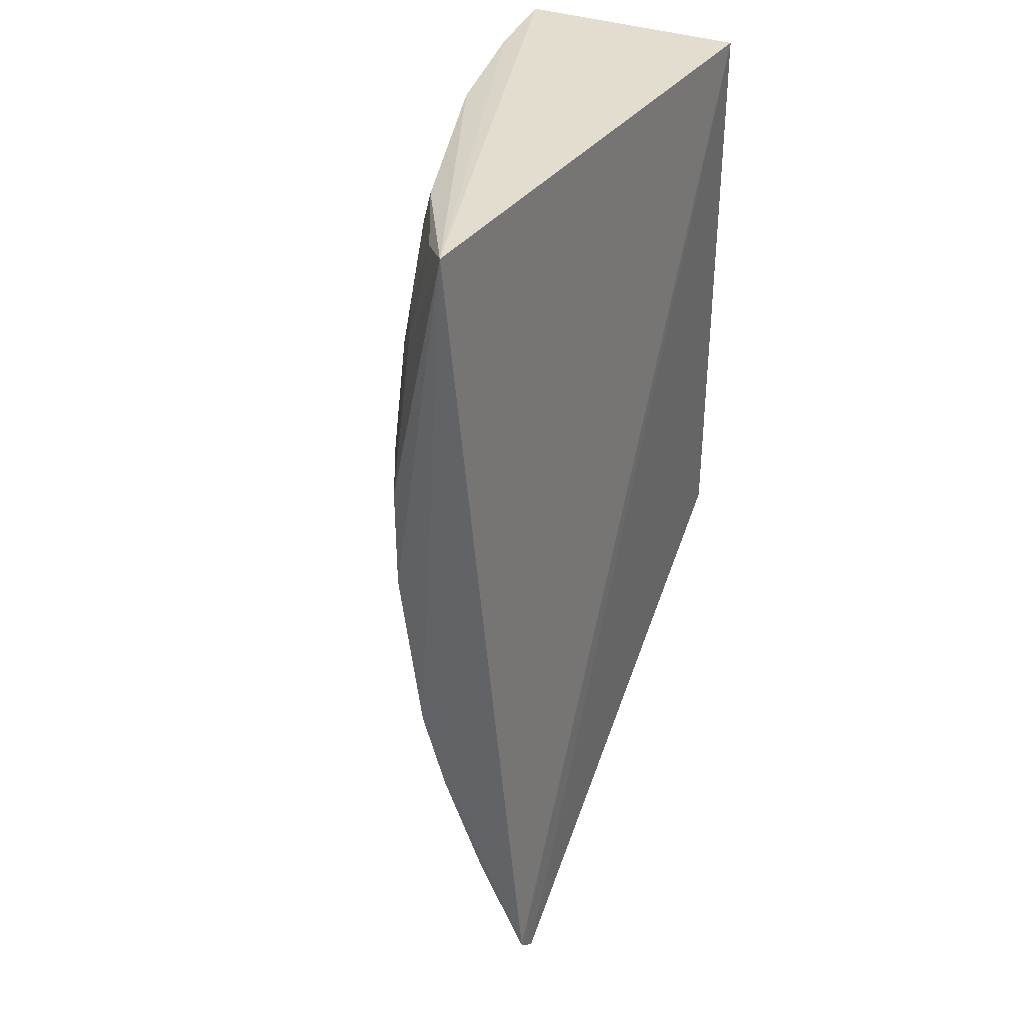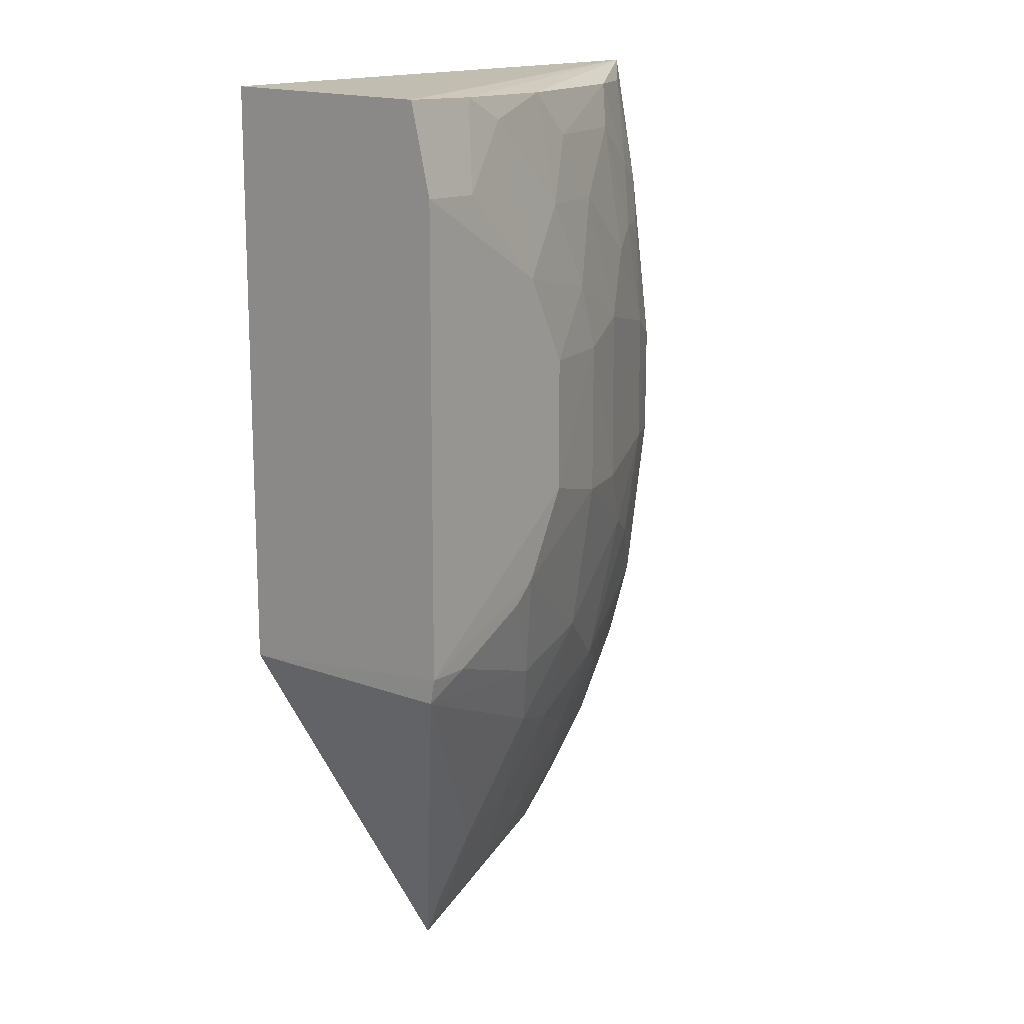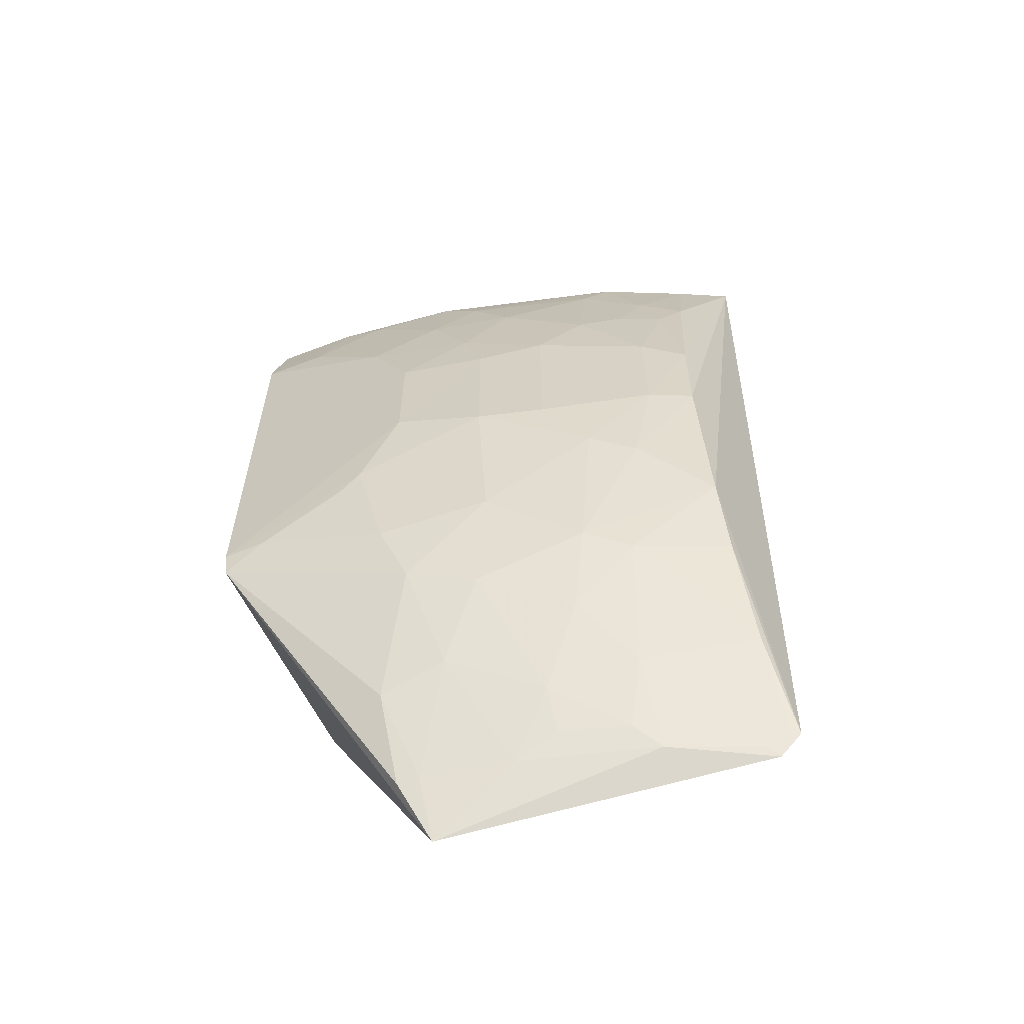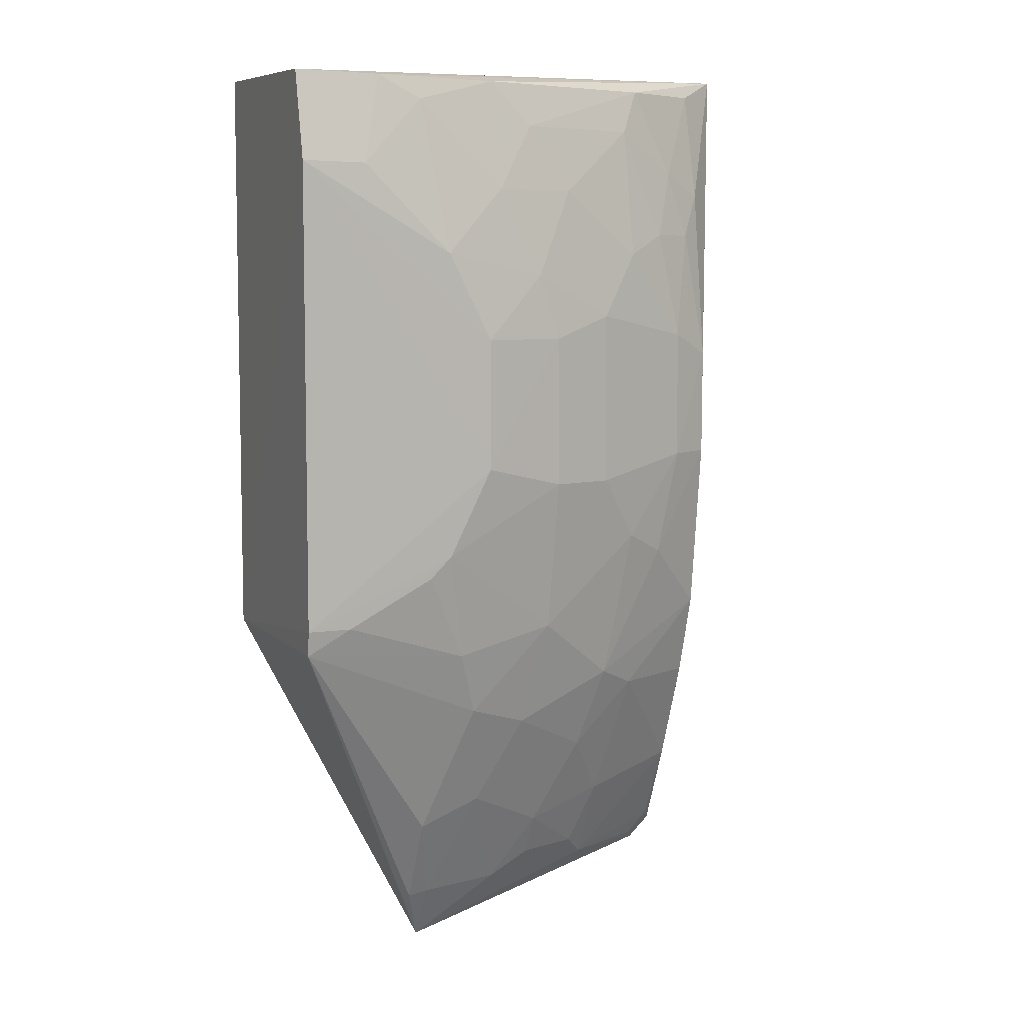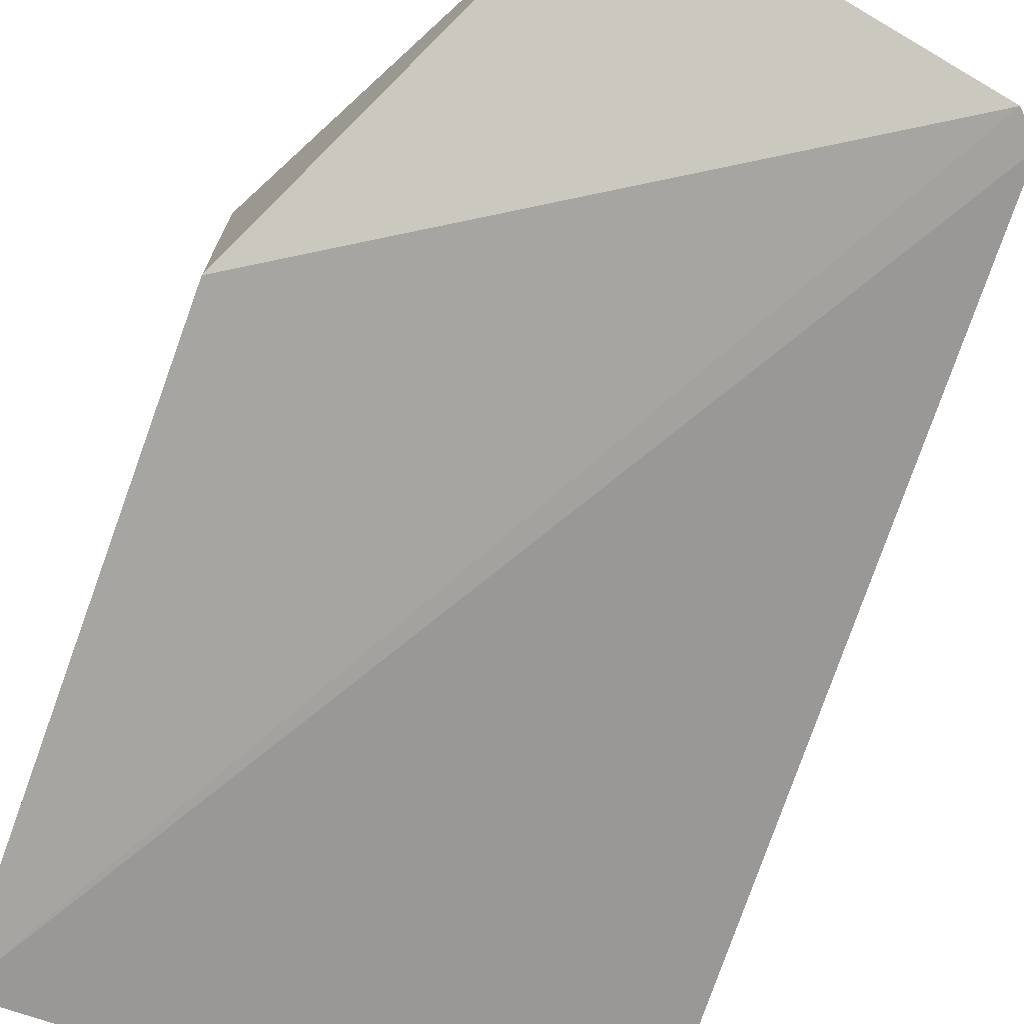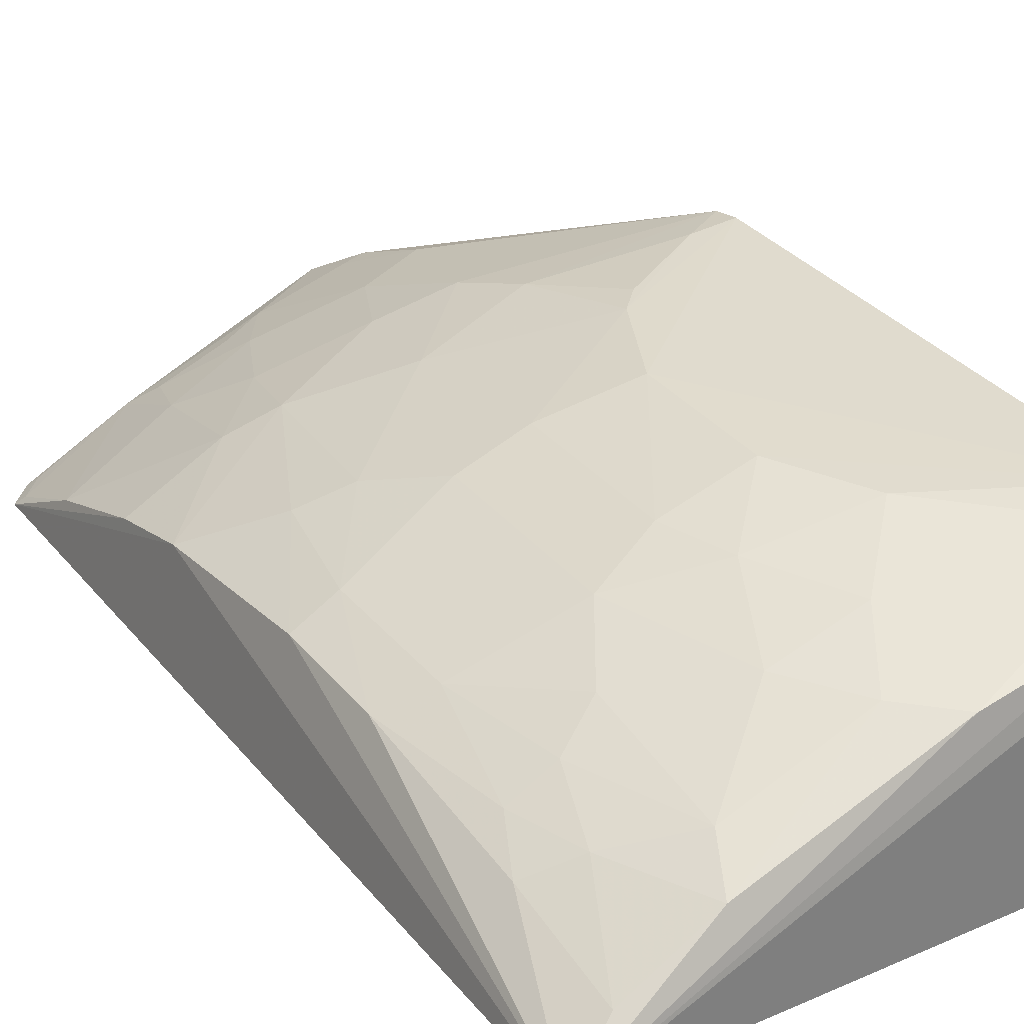
<metadata>
{"format":"obj","ext":"obj","renderer":"f3d","projection":"perspective","resolution":1024,"background":"white","views":[{"elev":37.2,"azim":116.6,"up":"+Y"},{"elev":14.5,"azim":-50.3,"up":"+Y"},{"elev":-61.4,"azim":26.0,"up":"+Y"},{"elev":7.0,"azim":-23.0,"up":"+Y"},{"elev":-73.5,"azim":-20.1,"up":"+Z"},{"elev":33.5,"azim":146.7,"up":"+Z"}]}
</metadata>
<code>
v 0.004612 0.0247 0.08521
v 0.002978 -0.01155 0.08273
v -0.01794 0.02413 0.08328
v -0.01798 0.02389 0.09256
v 0.002709 0.0003425 0.08768
v 0.002675 0.007565 0.08864
v 0.002043 -0.01246 0.08271
v -0.01794 0.0001172 0.08328
v -0.01797 0.001202 0.0934
v -0.01795 0.0001663 0.0932
v -0.0144 0.02384 0.09229
v -0.008988 0.02382 0.09131
v 0.002696 0.01208 0.08864
v -0.01082 -0.01464 0.08639
v -0.01798 0.02026 0.09343
v -0.01257 0.02291 0.09226
v -0.01167 0.0166 0.09328
v -0.008972 0.01931 0.09229
v 0.002661 0.01931 0.08774
v -0.00717 0.0157 0.09234
v -0.003584 0.01389 0.09136
v -0.006289 0.01299 0.09232
v -0.009864 0.007553 0.09328
v -0.007214 0.02201 0.0913
v -0.0008994 0.02383 0.08859
v -0.001833 0.022 0.08944
v -0.01529 0.02021 0.09322
v 0.001755 0.01746 0.08856
v -0.009856 0.013 0.09326
v 0.0008959 0.01299 0.08954
v -3.258e-05 0.01748 0.08947
v -0.001816 0.01658 0.09039
v -0.003564 0.006667 0.0914
v -0.005409 0.01928 0.09131
v 0.002616 0.02384 0.08674
v 0.0008539 0.02021 0.08856
v -0.001843 -0.01216 0.08487
v 0.002684 -0.00769 0.0849
v -0.001826 -0.008556 0.08665
v -0.01168 -0.01233 0.08786
v -0.01169 -0.008641 0.08965
v -0.005403 -0.009461 0.08759
v -0.003617 -0.005836 0.08852
v 0.0009328 0.007551 0.08955
v -0.006275 0.006693 0.09231
v -0.009915 -0.003181 0.09141
v -0.01082 -0.0005259 0.0923
v 0.001761 -0.01214 0.08307
v 0.002676 -0.00316 0.08668
v -0.007215 -0.01222 0.08678
v -0.002733 -0.01128 0.08572
v 1.414e-05 0.003087 0.08948
v -0.002733 -0.002344 0.08952
v -0.0009655 -0.003161 0.0885
v -0.006335 0.0003326 0.09132
v -0.01165 0.00396 0.09325
v -0.01255 0.003066 0.09325
v -0.01615 0.001197 0.09333
v -0.007182 -0.004082 0.09036
v 0.002662 -0.01124 0.08309
v -0.009011 -0.00768 0.08944
v -0.0108 -0.01224 0.08771
v -0.005401 -0.01127 0.08669
v -0.001797 0.004003 0.0904
f 1 2 3
f 4 1 3
f 5 2 1
f 5 1 6
f 7 8 3
f 7 3 2
f 9 8 10
f 11 12 1
f 11 1 4
f 13 6 1
f 14 10 8
f 14 8 7
f 15 8 9
f 15 4 3
f 15 3 8
f 15 11 4
f 16 17 18
f 16 18 12
f 16 12 11
f 19 13 1
f 20 18 17
f 21 20 22
f 23 15 9
f 24 12 18
f 25 1 12
f 25 24 26
f 25 12 24
f 27 15 17
f 27 17 16
f 27 16 11
f 27 11 15
f 28 13 19
f 29 20 17
f 29 22 20
f 29 23 22
f 29 17 15
f 29 15 23
f 30 28 31
f 30 13 28
f 32 31 26
f 32 30 31
f 32 21 30
f 33 21 22
f 33 30 21
f 34 24 18
f 34 18 20
f 34 20 21
f 34 21 32
f 34 32 26
f 34 26 24
f 35 19 1
f 35 1 25
f 36 25 26
f 36 26 31
f 36 35 25
f 36 19 35
f 36 28 19
f 36 31 28
f 37 14 7
f 38 39 37
f 40 41 10
f 40 10 14
f 42 39 43
f 44 6 13
f 44 13 30
f 44 30 33
f 45 33 22
f 45 22 23
f 46 47 10
f 46 10 41
f 48 37 7
f 48 7 2
f 49 38 2
f 49 2 5
f 50 14 37
f 51 37 39
f 51 39 42
f 51 50 37
f 52 5 6
f 52 6 44
f 52 53 5
f 54 53 43
f 54 43 39
f 54 39 38
f 54 38 49
f 54 49 5
f 54 5 53
f 55 47 46
f 56 23 9
f 56 45 23
f 56 57 47
f 56 55 45
f 56 47 55
f 58 9 10
f 58 10 47
f 58 47 57
f 58 56 9
f 58 57 56
f 59 43 53
f 59 55 46
f 59 53 55
f 59 42 43
f 60 38 37
f 60 37 48
f 60 48 2
f 60 2 38
f 61 50 42
f 61 42 59
f 61 59 46
f 61 46 41
f 62 40 14
f 62 14 50
f 62 50 61
f 62 61 41
f 62 41 40
f 63 51 42
f 63 42 50
f 63 50 51
f 64 52 44
f 64 44 33
f 64 33 45
f 64 45 55
f 64 55 53
f 64 53 52

</code>
